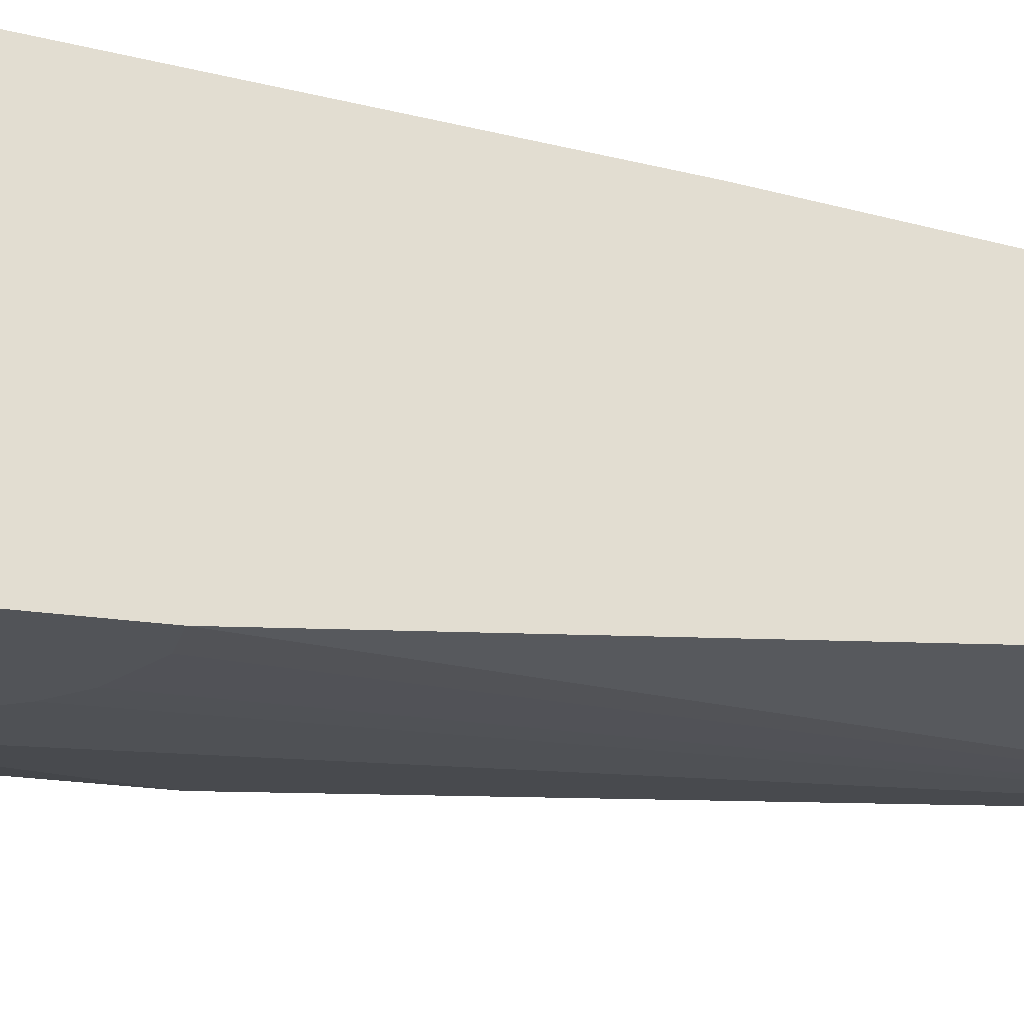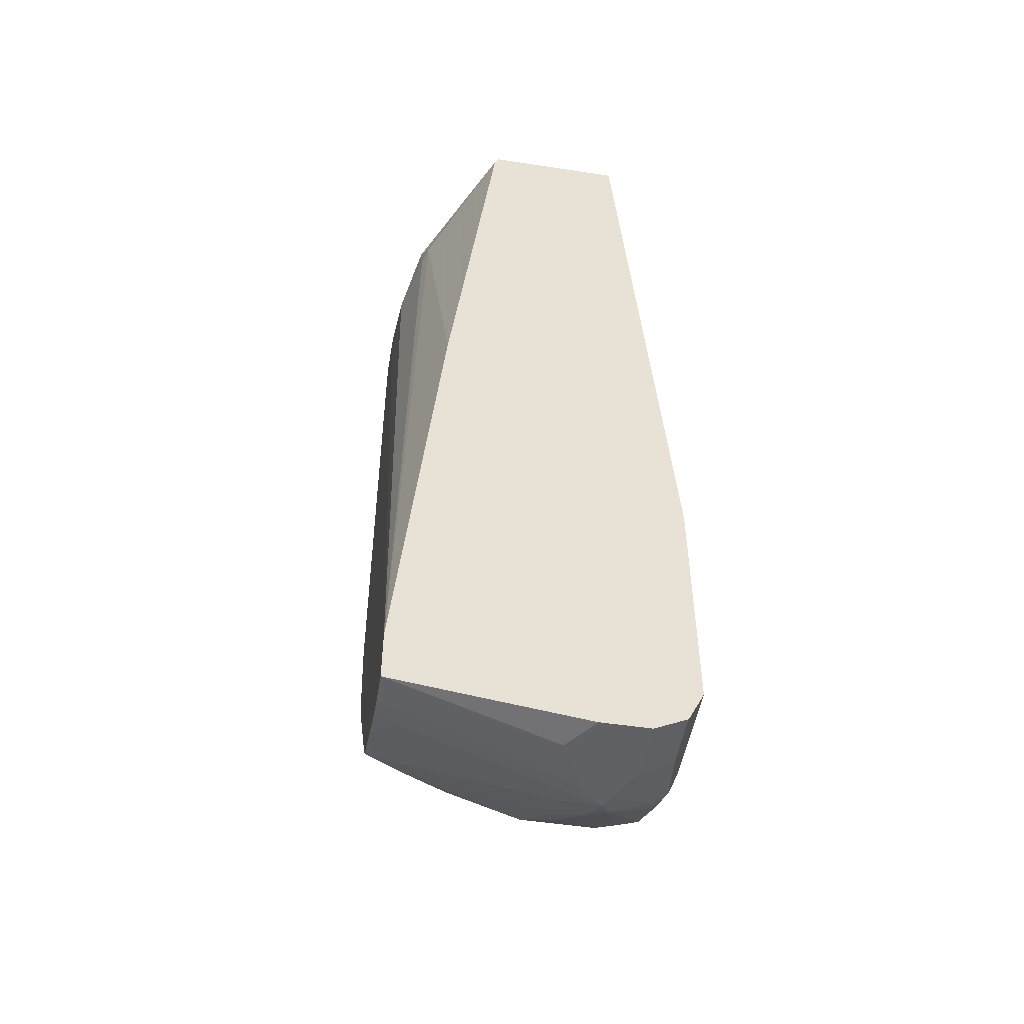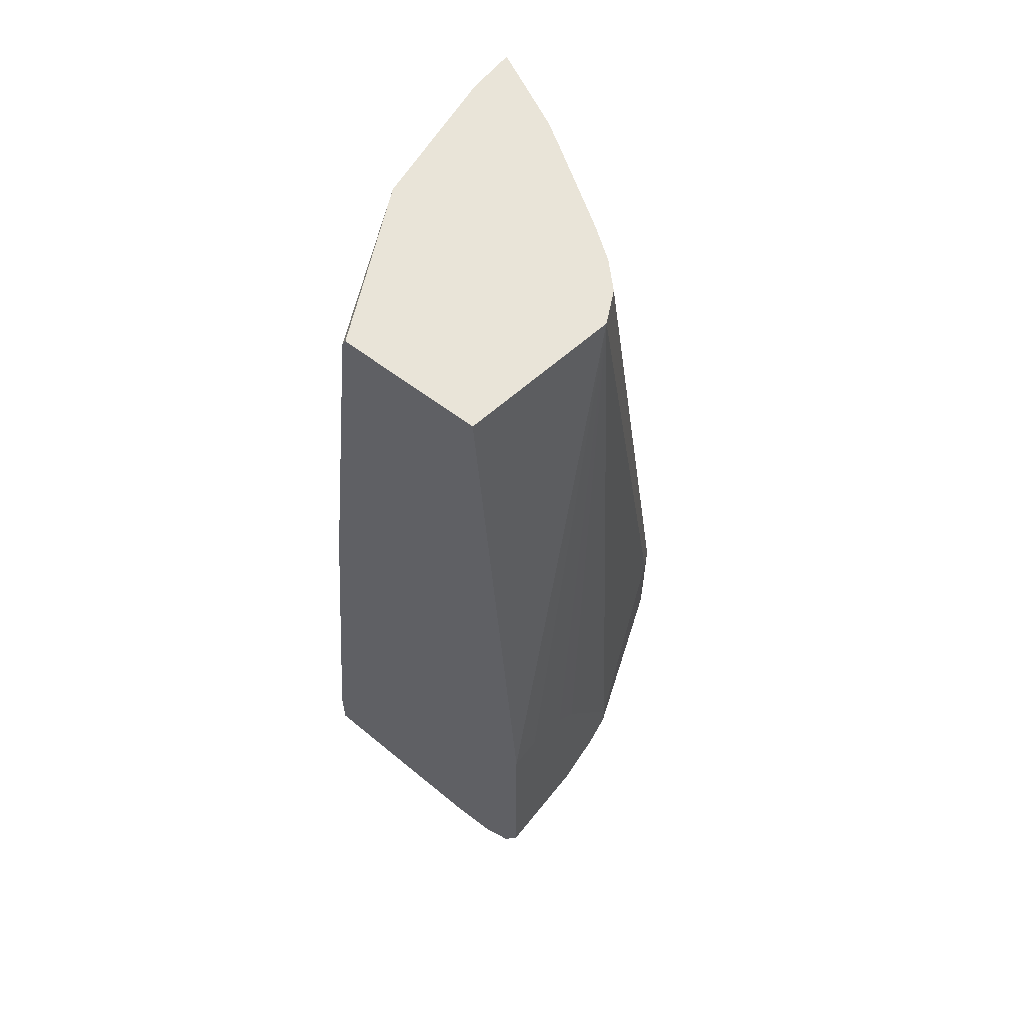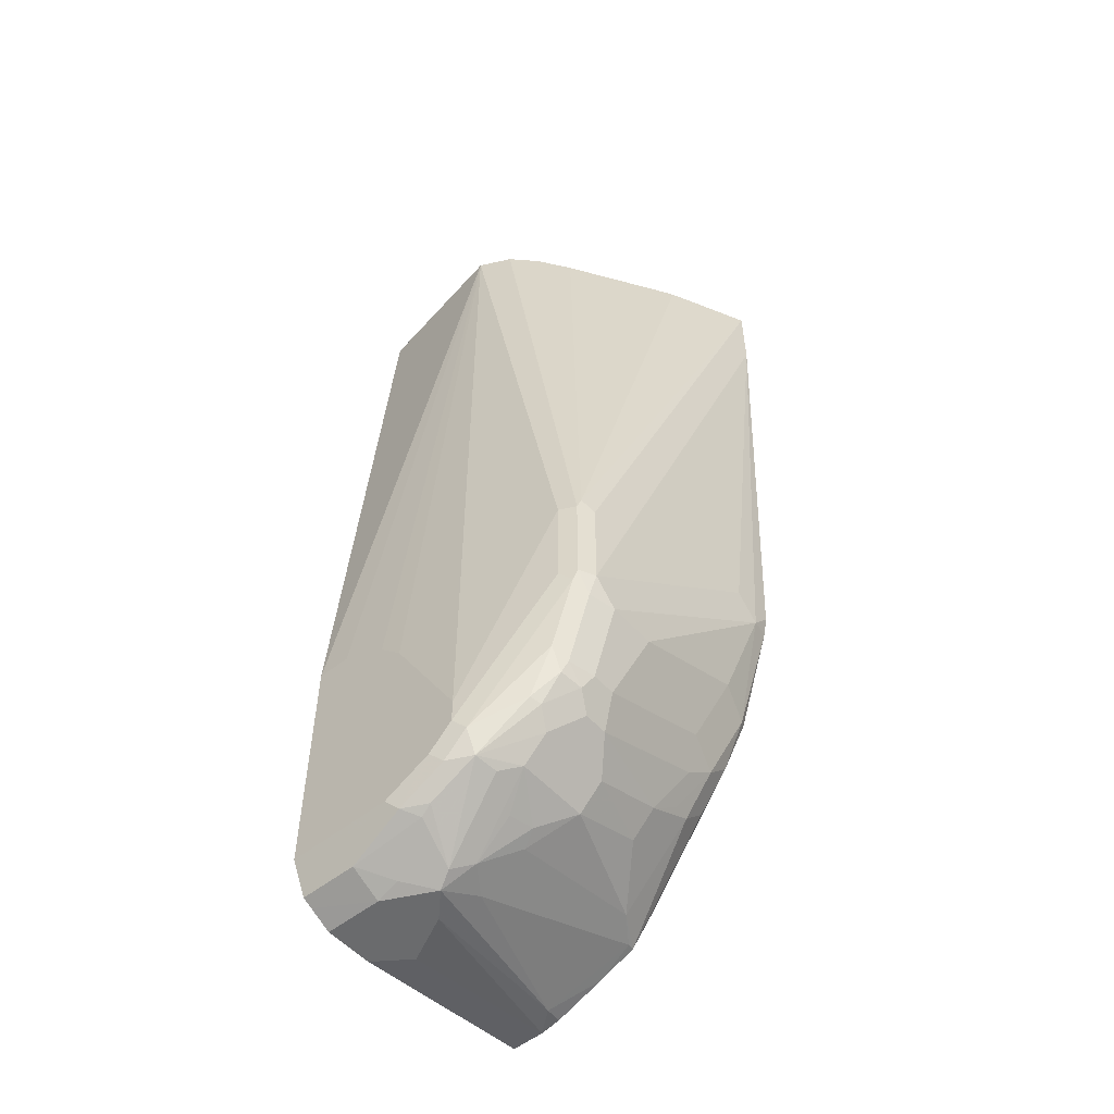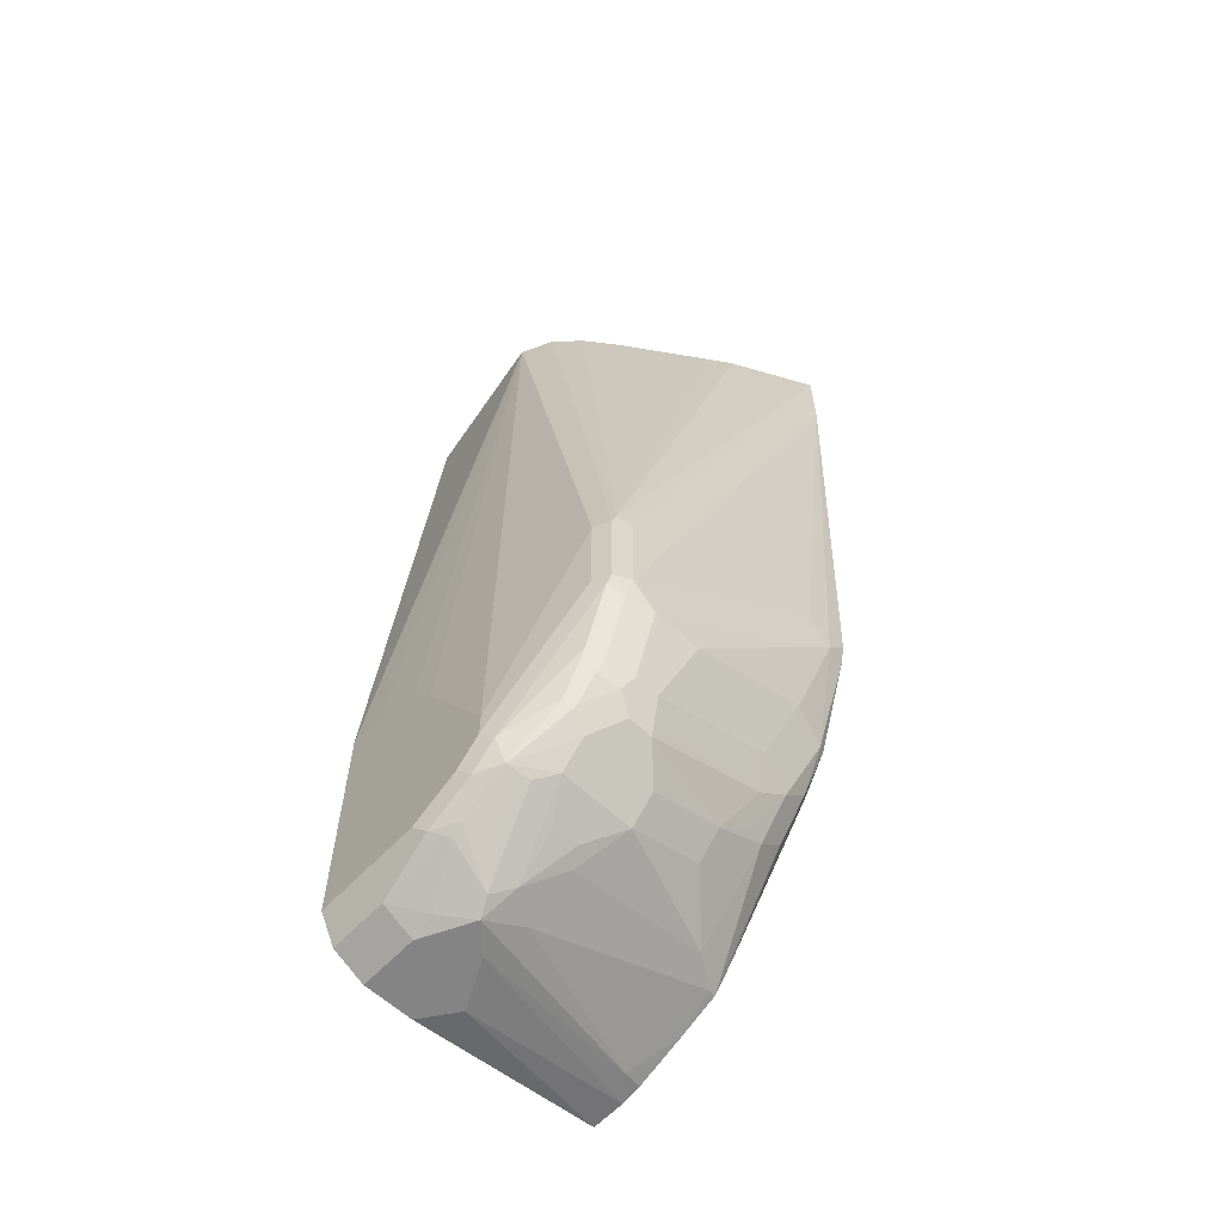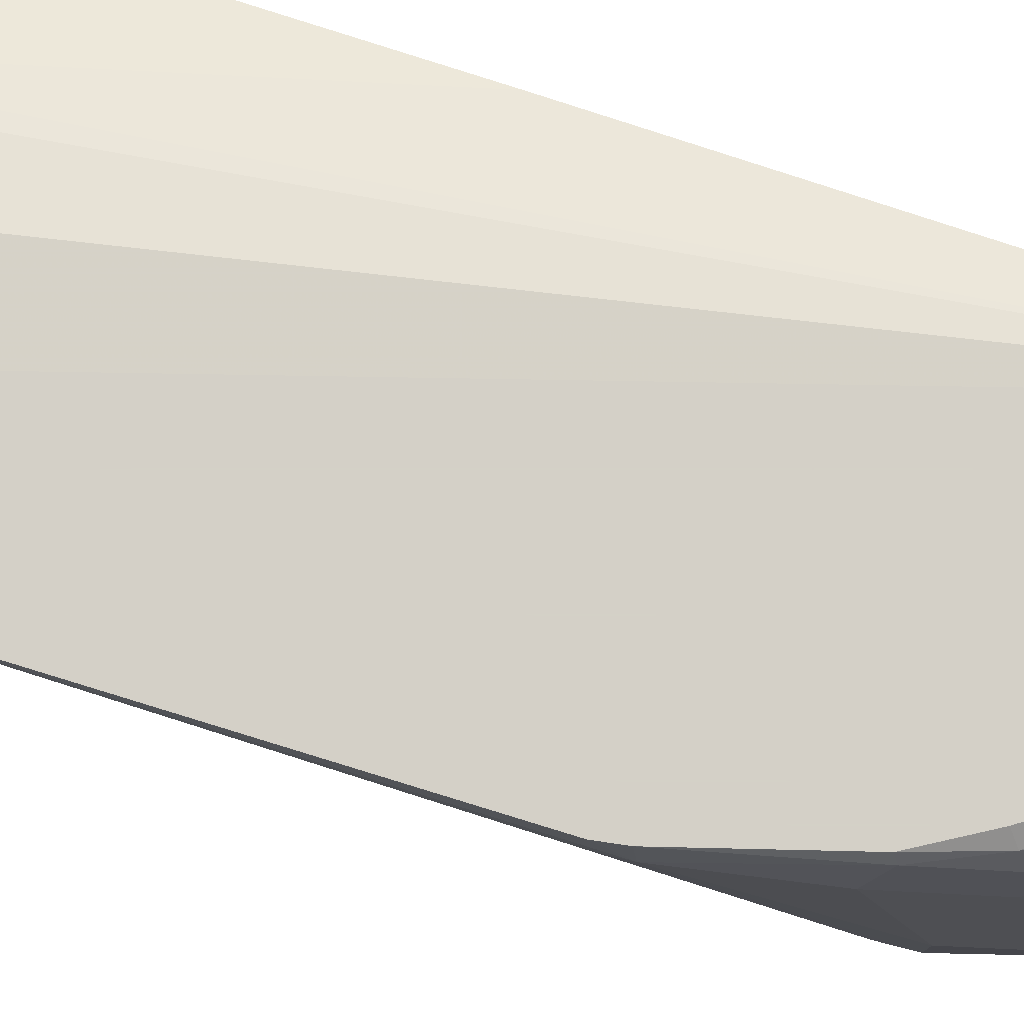
<metadata>
{"format":"obj","ext":"obj","renderer":"f3d","projection":"perspective","resolution":1024,"background":"white","views":[{"elev":-23.1,"azim":-104.3,"up":"+Y"},{"elev":-50.1,"azim":-99.5,"up":"+Z"},{"elev":59.8,"azim":-51.7,"up":"+Z"},{"elev":-53.2,"azim":40.4,"up":"+Z"},{"elev":-61.3,"azim":46.8,"up":"+Z"},{"elev":79.9,"azim":109.7,"up":"+Y"}]}
</metadata>
<code>
v 0.03375 -0.2085 -0.1386
v 0.1669 -0.2294 -0.1386
v 0.03375 -0.08712 -0.1386
v 0.03375 -0.2503 -0.709
v 0.1759 -0.2249 -0.1386
v 0.06259 -0.2503 -0.709
v 0.1043 -0.2503 -0.7299
v 0.1251 -0.2503 -0.7507
v 0.1877 -0.2503 -0.855
v 0.2711 -0.2294 -0.6673
v 0.285 -0.2224 -0.6673
v 0.162 -0.02331 -0.1386
v 0.03375 -0.08343 -0.146
v 0.03375 -0.2503 -0.9176
v 0.1897 -0.218 -0.1386
v 0.1877 -0.2503 -0.8759
v 0.2711 -0.2294 -0.7507
v 0.2816 -0.2242 -0.7612
v 0.285 -0.2224 -0.7507
v 0.292 -0.2085 -0.6673
v 0.2867 -0.219 -0.6569
v 0.1947 -0.2155 -0.1386
v 0.1669 -0.02087 -0.1386
v 0.1356 -0.02609 -0.1773
v 0.03375 -0.04171 -0.5006
v 0.03375 -0.246 -0.9262
v 0.1356 -0.2451 -0.9281
v 0.1251 -0.2503 -0.9176
v 0.1669 -0.2503 -0.8968
v 0.1981 -0.2451 -0.8864
v 0.2607 -0.2242 -0.8238
v 0.2659 -0.2111 -0.8342
v 0.2816 -0.2138 -0.7821
v 0.2867 -0.2111 -0.7716
v 0.292 -0.2085 -0.7507
v 0.3319 -0.003552 -0.1386
v 0.3173 -0.03273 -0.1386
v 0.2965 -0.07444 -0.1386
v 0.2831 -0.09524 -0.1386
v 0.2352 -0.1676 -0.1386
v 0.2155 -0.1946 -0.1386
v 0.2902 -0.003552 -0.1386
v 0.1981 -0.005219 -0.1982
v 0.146 -0.02087 -0.1877
v 0.03375 -0.003552 -0.8942
v 0.03375 -0.239 -0.9401
v 0.08344 -0.2364 -0.9454
v 0.146 -0.232 -0.9333
v 0.1564 -0.2346 -0.9281
v 0.1773 -0.2451 -0.9072
v 0.1981 -0.2346 -0.9072
v 0.2398 -0.2242 -0.8655
v 0.2607 -0.2138 -0.8447
v 0.2642 -0.1946 -0.8481
v 0.2711 -0.1877 -0.8342
v 0.292 -0.1877 -0.7716
v 0.3128 -0.04171 -0.6257
v 0.3319 -0.003552 -0.2086
v 0.03375 -0.003552 -0.9385
v 0.03375 -0.2364 -0.9454
v 0.03375 -0.2278 -0.9497
v 0.08344 -0.2085 -0.9594
v 0.1043 -0.2111 -0.9542
v 0.1251 -0.1877 -0.9594
v 0.139 -0.1946 -0.9524
v 0.2016 -0.2155 -0.9107
v 0.2155 -0.2016 -0.9037
v 0.2364 -0.2016 -0.8829
v 0.2433 -0.2155 -0.869
v 0.2572 -0.1807 -0.862
v 0.2711 -0.1668 -0.8342
v 0.292 -0.146 -0.7716
v 0.3128 -0.02087 -0.6465
v 0.3128 -0.003552 -0.6257
v 0.06259 -0.003552 -0.9385
v 0.06259 -0.146 -0.9594
v 0.03375 -0.1668 -0.9594
v 0.03375 -0.2085 -0.9594
v 0.1043 -0.1668 -0.9594
v 0.08344 -0.02087 -0.9385
v 0.1356 -0.1564 -0.9489
v 0.153 -0.1807 -0.9454
v 0.1877 -0.1851 -0.9228
v 0.1912 -0.1634 -0.9211
v 0.2155 -0.139 -0.9037
v 0.2364 -0.139 -0.8829
v 0.2572 -0.1599 -0.862
v 0.2607 -0.1355 -0.8447
v 0.2711 -0.06258 -0.7925
v 0.292 -0.04171 -0.7299
v 0.2816 -0.01044 -0.7404
v 0.3094 -0.003552 -0.643
v 0.0799 -0.003552 -0.935
v 0.1216 -0.003552 -0.9194
v 0.1564 -0.01044 -0.9072
v 0.1773 -0.1564 -0.9281
v 0.1738 -0.03478 -0.9037
v 0.2155 -0.07649 -0.8829
v 0.2364 -0.07649 -0.862
v 0.2572 -0.05563 -0.8203
v 0.2607 -0.0313 -0.8029
v 0.2781 -0.003552 -0.7369
v 0.2607 -0.01044 -0.7821
v 0.1551 -0.003552 -0.9058
v 0.1947 -0.03478 -0.8829
v 0.2364 -0.03478 -0.8411
v 0.2398 -0.05215 -0.8447
v 0.2537 -0.03826 -0.8169
v 0.2538 -0.003552 -0.7752
v 0.2364 -0.01391 -0.8203
v 0.1738 -0.003552 -0.8829
f 1 2 5
f 56 72 73
f 56 73 57
f 57 73 58
f 58 73 74
f 59 75 76
f 59 76 77
f 61 78 62
f 62 78 77
f 62 77 76
f 62 76 79
f 62 79 64
f 62 64 63
f 64 79 80
f 64 80 81
f 64 81 82
f 64 82 65
f 65 82 66
f 66 82 67
f 67 82 83
f 67 83 84
f 67 84 85
f 67 85 86
f 67 86 68
f 55 72 56
f 55 71 72
f 54 71 55
f 54 87 71
f 36 75 59
f 36 59 45
f 36 45 42
f 42 45 43
f 43 45 44
f 47 60 61
f 47 61 62
f 47 62 63
f 47 63 48
f 48 63 64
f 48 64 65
f 68 87 70
f 48 65 49
f 49 51 50
f 51 65 66
f 51 66 67
f 51 67 68
f 51 68 69
f 51 69 52
f 52 69 53
f 53 69 54
f 54 69 68
f 54 68 70
f 54 70 87
f 49 65 51
f 36 93 75
f 71 87 88
f 71 89 90
f 91 102 92
f 91 101 103
f 91 103 102
f 94 104 95
f 95 104 97
f 97 104 105
f 97 105 98
f 98 105 99
f 99 106 107
f 99 107 100
f 99 105 106
f 100 107 108
f 100 108 101
f 101 108 106
f 101 106 110
f 101 110 103
f 102 103 109
f 103 110 111
f 103 111 109
f 104 111 110
f 104 110 106
f 104 106 105
f 106 108 107
f 89 91 90
f 89 101 91
f 89 100 101
f 88 100 89
f 71 90 72
f 72 90 73
f 73 90 91
f 73 91 92
f 73 92 74
f 75 93 80
f 75 80 79
f 75 79 76
f 80 93 94
f 80 94 95
f 80 95 81
f 71 88 89
f 81 96 82
f 81 97 96
f 82 96 84
f 82 84 83
f 84 96 85
f 85 96 97
f 85 97 98
f 85 98 86
f 86 98 99
f 86 99 87
f 87 99 100
f 87 100 88
f 81 95 97
f 36 94 93
f 68 86 87
f 36 111 104
f 2 8 9
f 2 9 10
f 2 10 11
f 2 11 5
f 3 12 13
f 4 14 28
f 4 28 29
f 4 29 16
f 4 16 9
f 4 9 8
f 4 8 7
f 4 7 6
f 5 11 15
f 9 16 17
f 9 17 10
f 10 17 18
f 10 18 11
f 11 18 19
f 11 19 35
f 11 35 20
f 11 20 21
f 11 21 22
f 11 22 15
f 2 7 8
f 2 6 7
f 2 4 6
f 1 4 2
f 36 104 94
f 1 15 22
f 1 22 41
f 1 41 40
f 1 40 39
f 1 39 38
f 1 38 37
f 1 37 36
f 1 36 42
f 1 42 23
f 1 23 12
f 12 23 13
f 1 12 3
f 1 13 25
f 1 25 45
f 1 45 59
f 1 59 77
f 1 77 78
f 1 78 61
f 1 61 60
f 1 60 46
f 1 46 26
f 1 26 14
f 1 14 4
f 1 3 13
f 13 23 24
f 1 5 15
f 14 26 27
f 27 47 48
f 27 48 49
f 27 49 50
f 27 50 29
f 27 29 28
f 29 50 30
f 30 50 51
f 30 51 52
f 30 52 31
f 31 52 53
f 31 53 32
f 27 60 47
f 32 53 54
f 32 55 56
f 32 56 34
f 32 34 33
f 34 56 35
f 35 57 58
f 35 56 57
f 36 58 74
f 36 74 92
f 36 92 102
f 36 102 109
f 13 24 25
f 32 54 55
f 27 46 60
f 36 109 111
f 24 45 25
f 26 46 27
f 14 27 28
f 16 29 30
f 16 30 18
f 16 18 17
f 18 30 31
f 18 31 32
f 18 33 34
f 18 34 19
f 19 34 35
f 20 35 58
f 18 32 33
f 20 36 21
f 21 36 37
f 21 37 38
f 21 38 39
f 24 44 45
f 21 39 40
f 21 40 41
f 21 41 22
f 23 42 43
f 23 43 44
f 23 44 24
f 20 58 36

</code>
